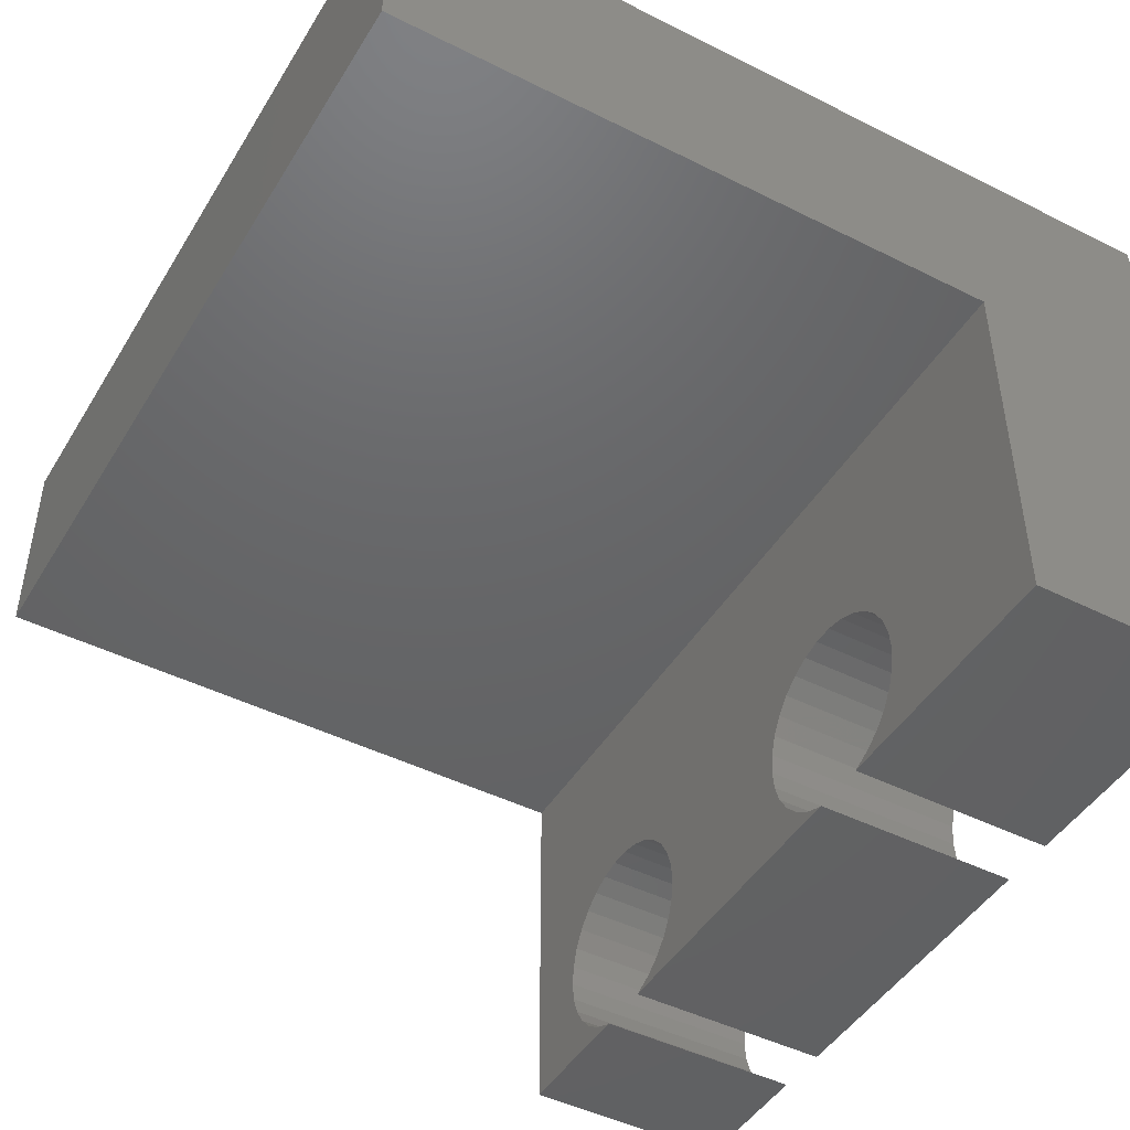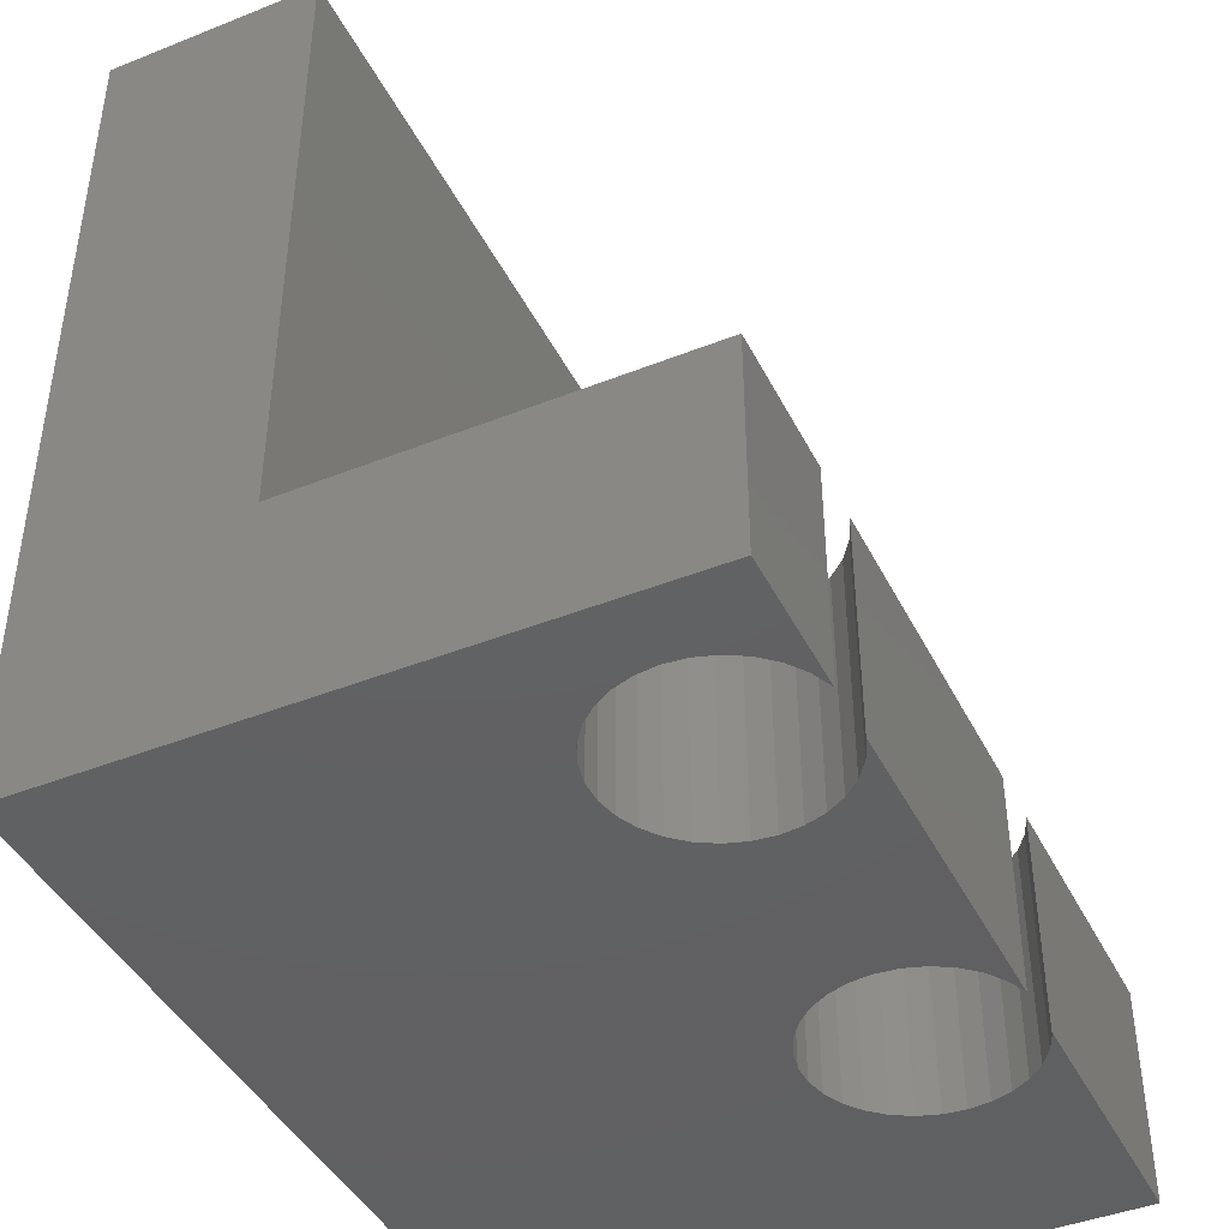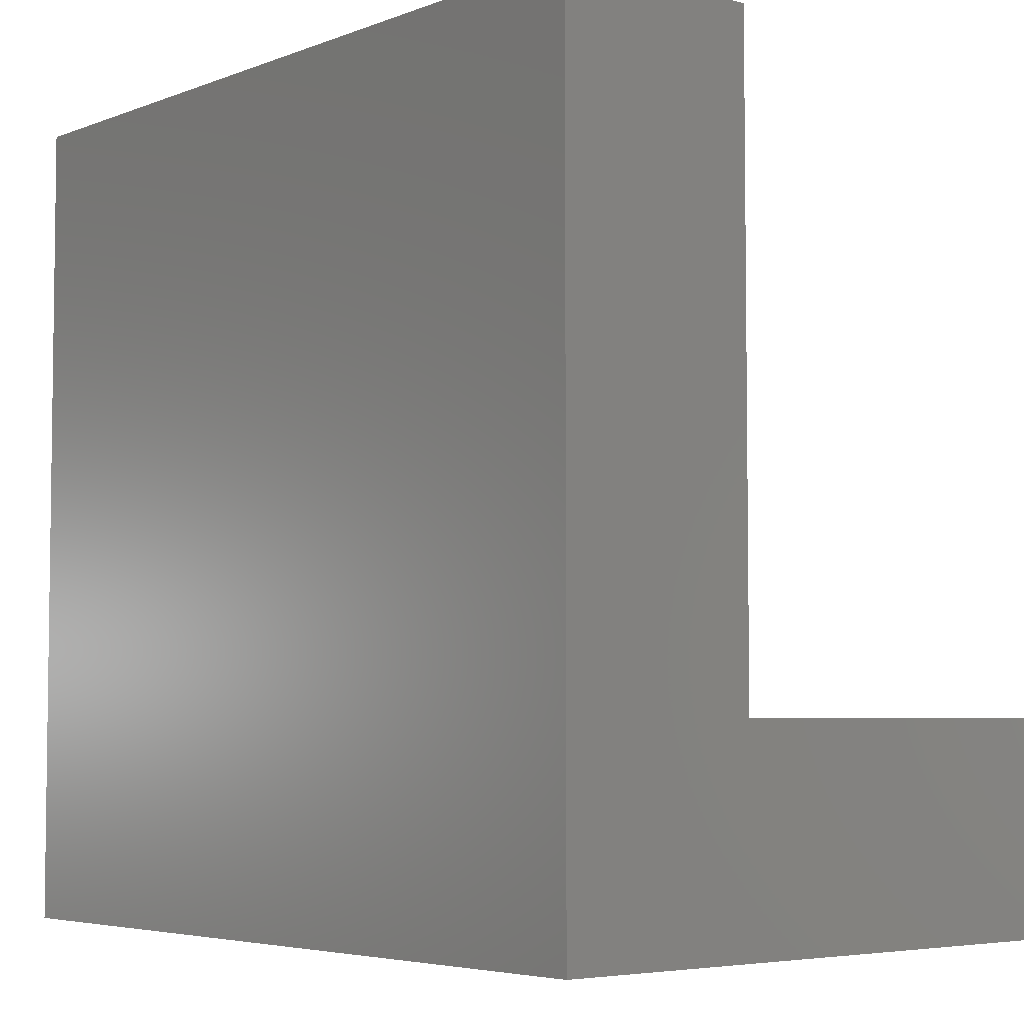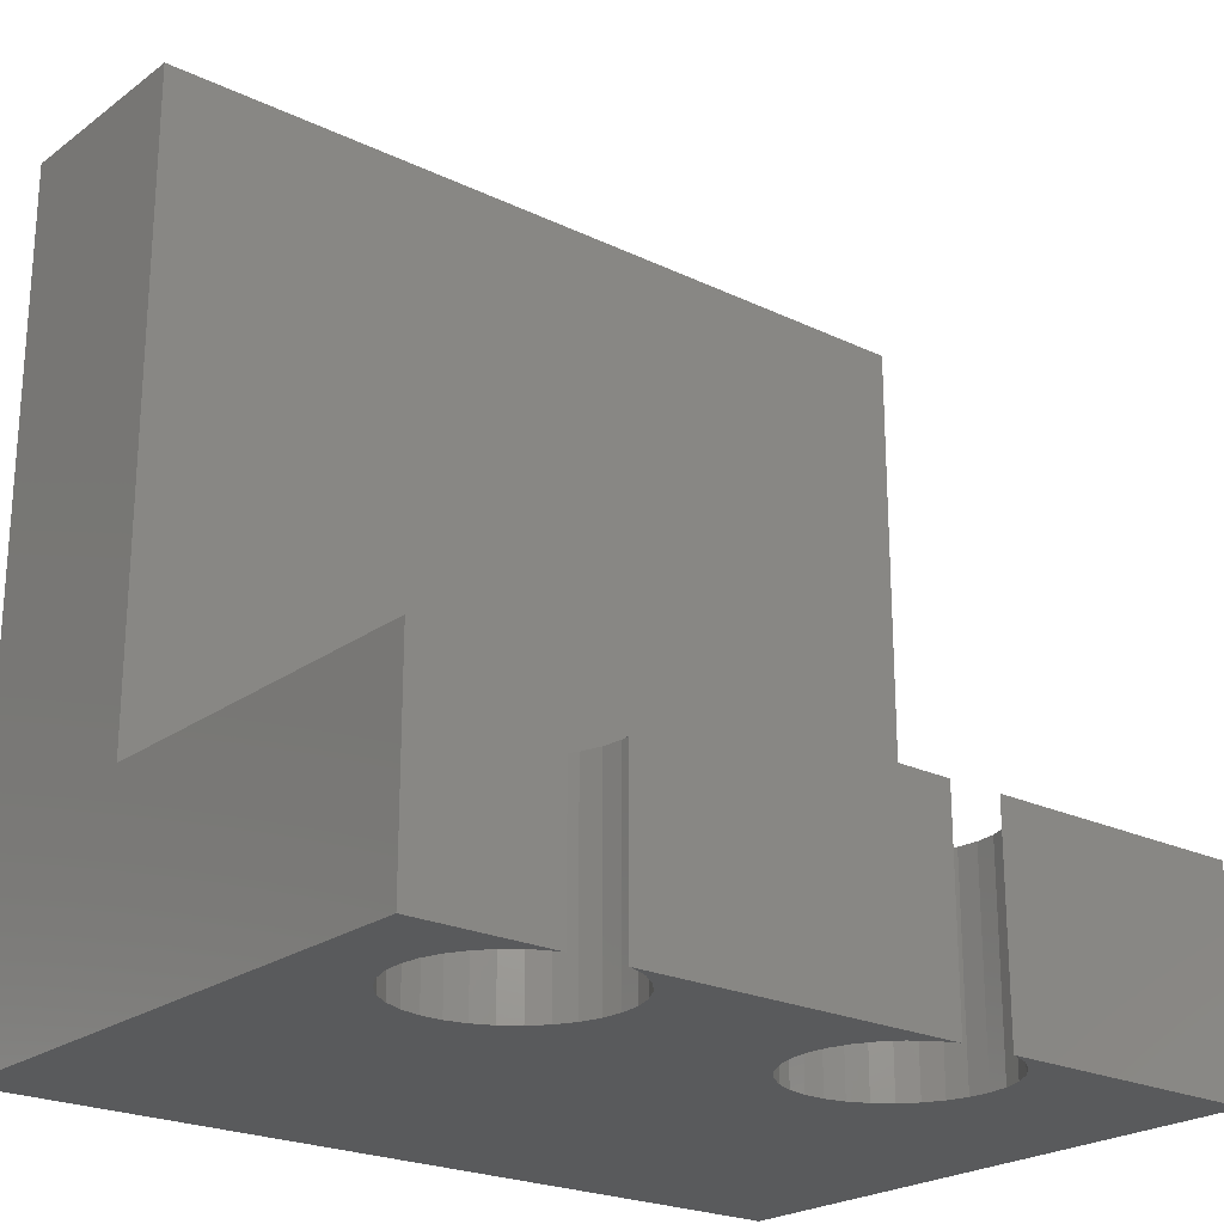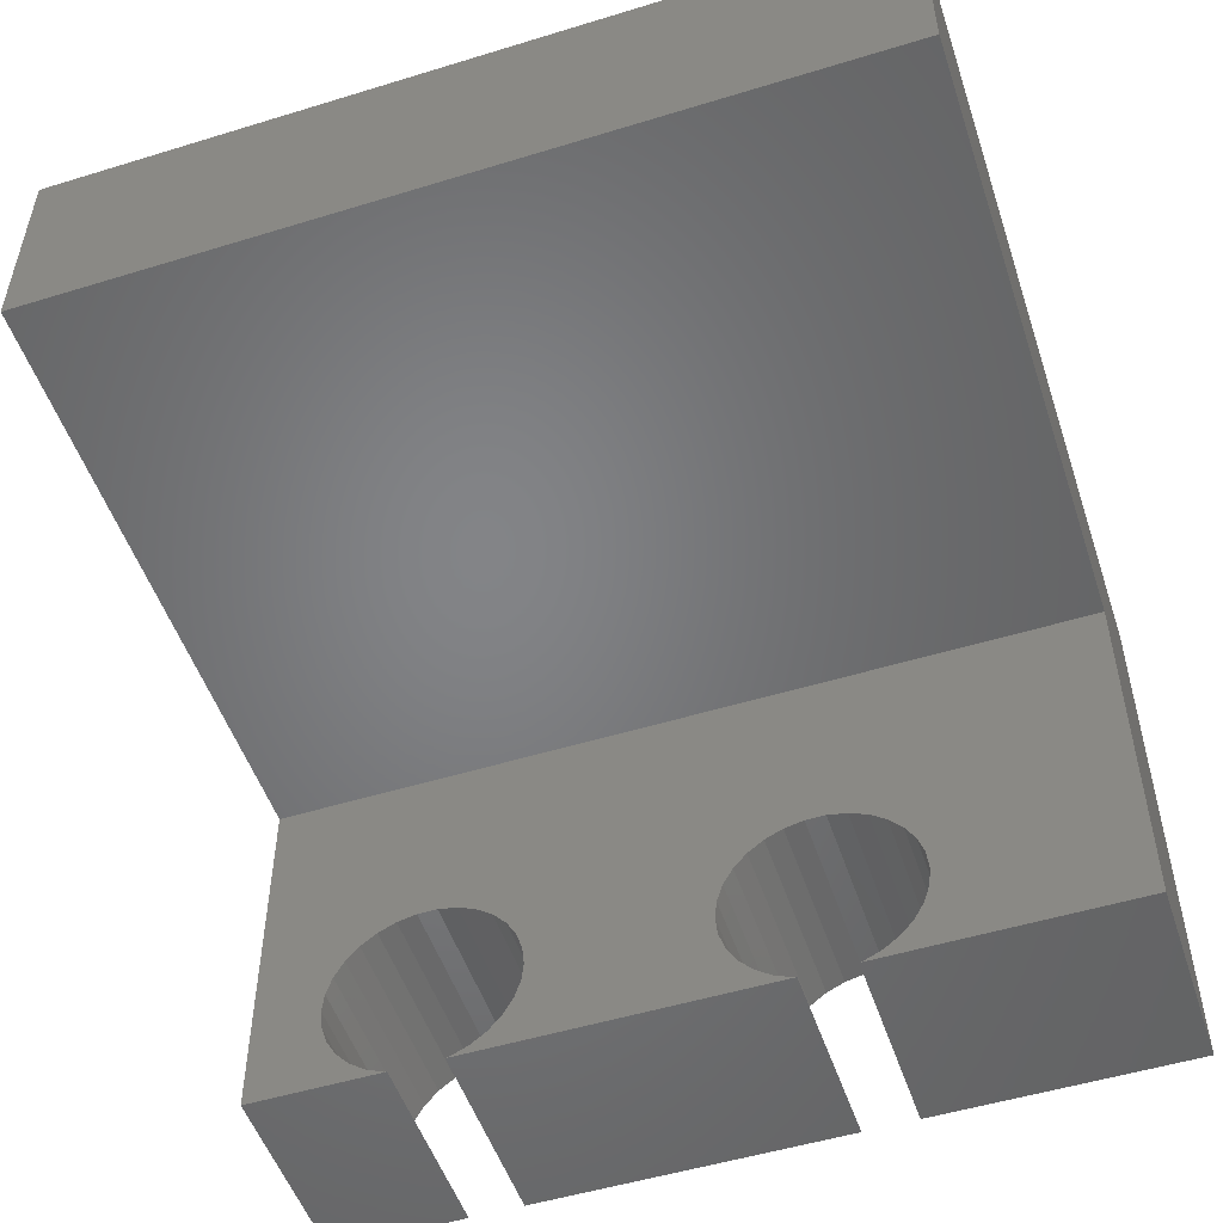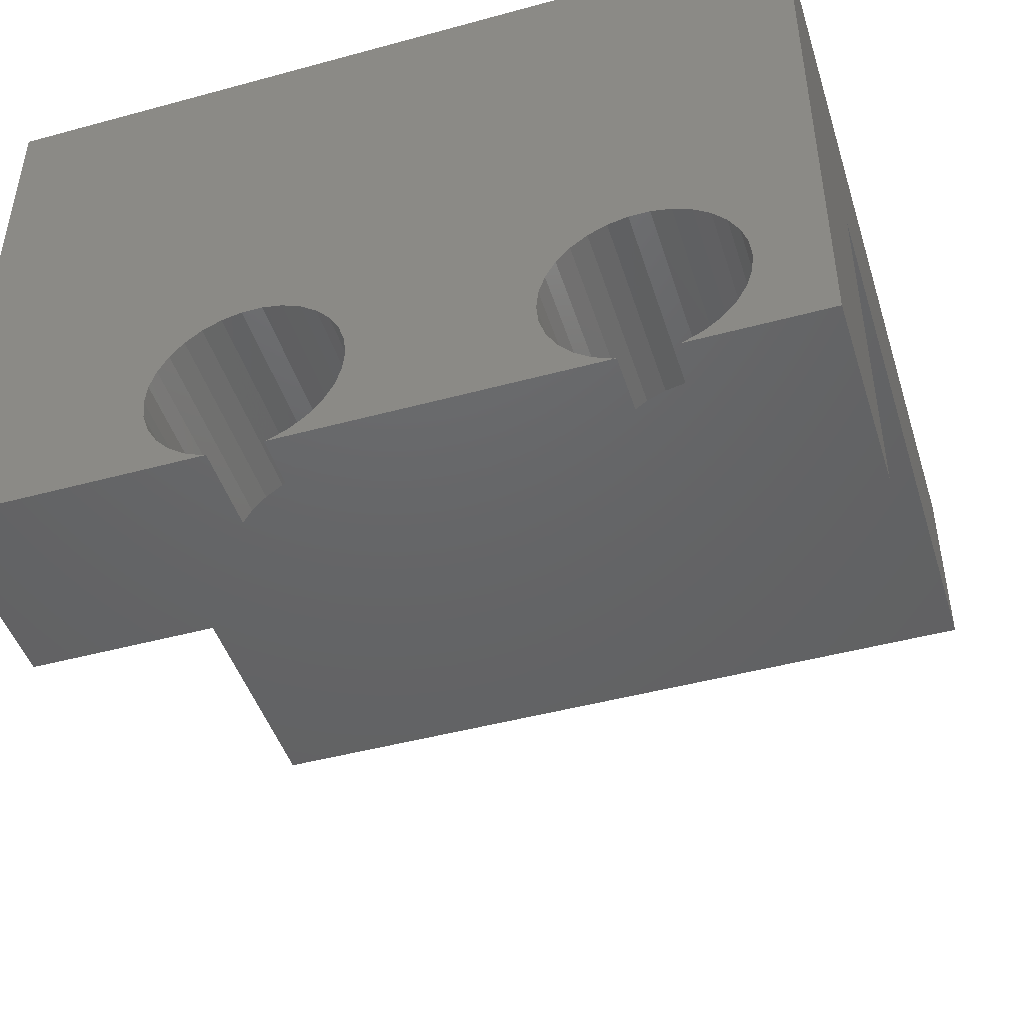
<metadata>
{"format":"stl","ext":"stl","renderer":"f3d","projection":"perspective","resolution":1024,"background":"white","views":[{"elev":-46.1,"azim":60.2,"up":"+Y"},{"elev":-43.0,"azim":-64.7,"up":"+Z"},{"elev":-4.8,"azim":-129.9,"up":"+Z"},{"elev":-22.9,"azim":-39.2,"up":"+Z"},{"elev":-51.6,"azim":18.4,"up":"+Y"},{"elev":-45.9,"azim":-162.7,"up":"+Y"}]}
</metadata>
<code>
# stl→obj: 132 verts, 260 faces
v -50 -15 -0.4
v -50 -10 14.6
v -50 -15 14.6
v -50 -10 -5.4
v -50 -24 -5.4
v -50 -24 -0.4
v -70 -10 14.6
v -70 -15 14.6
v -68.3 -22.24 -5.4
v -70 -24 -5.4
v -68.35 -21.75 -5.4
v -68.15 -22.71 -5.4
v -67.9 -23.13 -5.4
v -67.57 -23.5 -5.4
v -67.17 -23.79 -5.4
v -66.73 -23.98 -5.4
v -66.66 -24 -5.4
v -59.3 -22.24 -5.4
v -63.65 -21.75 -5.4
v -59.35 -21.75 -5.4
v -63.7 -22.24 -5.4
v -59.15 -22.71 -5.4
v -63.85 -22.71 -5.4
v -58.9 -23.13 -5.4
v -64.1 -23.13 -5.4
v -58.57 -23.5 -5.4
v -64.43 -23.5 -5.4
v -58.17 -23.79 -5.4
v -64.83 -23.79 -5.4
v -57.73 -23.98 -5.4
v -65.27 -23.98 -5.4
v -57.66 -24 -5.4
v -65.34 -24 -5.4
v -54.7 -21.26 -5.4
v -54.65 -21.75 -5.4
v -54.7 -22.24 -5.4
v -54.85 -22.71 -5.4
v -55.1 -23.13 -5.4
v -55.43 -23.5 -5.4
v -55.83 -23.79 -5.4
v -56.27 -23.98 -5.4
v -56.34 -24 -5.4
v -54.85 -20.79 -5.4
v -55.1 -20.37 -5.4
v -55.43 -20 -5.4
v -55.83 -19.71 -5.4
v -56.27 -19.52 -5.4
v -56.75 -19.41 -5.4
v -57.25 -19.41 -5.4
v -57.73 -19.52 -5.4
v -70 -10 -5.4
v -58.17 -19.71 -5.4
v -64.83 -19.71 -5.4
v -58.57 -20 -5.4
v -64.43 -20 -5.4
v -58.9 -20.37 -5.4
v -59.3 -21.26 -5.4
v -63.7 -21.26 -5.4
v -59.15 -20.79 -5.4
v -63.85 -20.79 -5.4
v -64.1 -20.37 -5.4
v -65.27 -19.52 -5.4
v -65.75 -19.41 -5.4
v -66.25 -19.41 -5.4
v -66.73 -19.52 -5.4
v -67.17 -19.71 -5.4
v -68.3 -21.26 -5.4
v -68.15 -20.79 -5.4
v -67.57 -20 -5.4
v -67.9 -20.37 -5.4
v -70 -15 -0.4
v -70 -24 -0.4
v -54.85 -20.79 -0.4
v -54.7 -21.26 -0.4
v -54.65 -21.75 -0.4
v -55.1 -20.37 -0.4
v -55.43 -20 -0.4
v -55.83 -19.71 -0.4
v -56.27 -19.52 -0.4
v -56.75 -19.41 -0.4
v -57.25 -19.41 -0.4
v -57.73 -19.52 -0.4
v -59.3 -21.26 -0.4
v -63.65 -21.75 -0.4
v -59.35 -21.75 -0.4
v -63.7 -21.26 -0.4
v -59.15 -20.79 -0.4
v -63.85 -20.79 -0.4
v -58.9 -20.37 -0.4
v -64.1 -20.37 -0.4
v -58.57 -20 -0.4
v -64.43 -20 -0.4
v -58.17 -19.71 -0.4
v -65.27 -19.52 -0.4
v -64.83 -19.71 -0.4
v -65.75 -19.41 -0.4
v -66.25 -19.41 -0.4
v -68.3 -21.26 -0.4
v -68.15 -20.79 -0.4
v -67.9 -20.37 -0.4
v -67.57 -20 -0.4
v -67.17 -19.71 -0.4
v -66.73 -19.52 -0.4
v -54.7 -22.24 -0.4
v -54.85 -22.71 -0.4
v -55.1 -23.13 -0.4
v -55.43 -23.5 -0.4
v -55.83 -23.79 -0.4
v -56.27 -23.98 -0.4
v -56.34 -24 -0.4
v -59.3 -22.24 -0.4
v -63.7 -22.24 -0.4
v -59.15 -22.71 -0.4
v -63.85 -22.71 -0.4
v -58.9 -23.13 -0.4
v -64.1 -23.13 -0.4
v -58.57 -23.5 -0.4
v -64.43 -23.5 -0.4
v -58.17 -23.79 -0.4
v -64.83 -23.79 -0.4
v -57.73 -23.98 -0.4
v -65.27 -23.98 -0.4
v -57.66 -24 -0.4
v -65.34 -24 -0.4
v -68.35 -21.75 -0.4
v -66.73 -23.98 -0.4
v -66.66 -24 -0.4
v -67.17 -23.79 -0.4
v -67.57 -23.5 -0.4
v -67.9 -23.13 -0.4
v -68.15 -22.71 -0.4
v -68.3 -22.24 -0.4
f 1 2 3
f 2 1 4
f 5 1 6
f 1 5 4
f 7 3 2
f 3 7 8
f 9 10 11
f 12 10 9
f 13 10 12
f 14 10 13
f 15 10 14
f 16 10 15
f 10 16 17
f 18 19 20
f 21 18 22
f 23 22 24
f 25 24 26
f 27 26 28
f 29 28 30
f 18 21 19
f 22 23 21
f 31 30 32
f 24 25 23
f 26 27 25
f 28 29 27
f 30 31 29
f 31 32 33
f 34 5 35
f 5 36 35
f 5 37 36
f 5 38 37
f 5 39 38
f 5 40 39
f 5 41 40
f 41 5 42
f 43 5 34
f 5 43 4
f 44 4 43
f 45 4 44
f 46 4 45
f 47 4 46
f 48 4 47
f 49 4 48
f 50 4 49
f 51 50 52
f 53 52 54
f 55 54 56
f 19 57 20
f 58 57 19
f 57 58 59
f 60 59 58
f 59 60 56
f 61 56 60
f 55 56 61
f 54 55 53
f 52 53 51
f 51 53 62
f 51 62 63
f 51 63 64
f 51 64 65
f 51 65 66
f 10 67 11
f 10 68 67
f 51 68 10
f 50 51 4
f 69 51 66
f 70 51 69
f 68 51 70
f 51 71 7
f 10 71 51
f 71 10 72
f 7 71 8
f 4 7 2
f 7 4 51
f 71 3 8
f 3 71 1
f 73 6 1
f 6 74 75
f 6 73 74
f 1 76 73
f 1 77 76
f 1 78 77
f 1 79 78
f 1 80 79
f 1 81 80
f 71 81 1
f 81 71 82
f 83 84 85
f 86 83 87
f 88 87 89
f 90 89 91
f 92 91 93
f 94 82 71
f 83 86 84
f 87 88 86
f 89 90 88
f 91 92 90
f 93 95 92
f 82 94 93
f 93 94 95
f 94 71 96
f 96 71 97
f 72 98 71
f 99 71 98
f 100 71 99
f 101 71 100
f 102 71 101
f 103 71 102
f 97 71 103
f 104 6 75
f 105 6 104
f 106 6 105
f 107 6 106
f 108 6 107
f 109 6 108
f 6 109 110
f 84 111 85
f 112 111 84
f 111 112 113
f 114 113 112
f 113 114 115
f 116 115 114
f 115 116 117
f 118 117 116
f 117 118 119
f 120 119 118
f 119 120 121
f 122 121 120
f 121 122 123
f 123 122 124
f 98 72 125
f 126 72 127
f 128 72 126
f 129 72 128
f 130 72 129
f 131 72 130
f 132 72 131
f 125 72 132
f 10 127 72
f 127 10 17
f 42 6 110
f 6 42 5
f 33 123 124
f 123 33 32
f 53 92 95
f 92 53 55
f 99 70 100
f 70 99 68
f 21 84 19
f 84 21 112
f 27 120 118
f 120 27 29
f 60 90 61
f 90 60 88
f 125 67 98
f 67 125 11
f 19 86 58
f 86 19 84
f 130 12 131
f 12 130 13
f 129 13 130
f 13 129 14
f 98 68 99
f 68 98 67
f 29 122 120
f 122 29 31
f 65 97 103
f 97 65 64
f 58 88 60
f 88 58 86
f 31 124 122
f 124 31 33
f 23 112 21
f 112 23 114
f 62 95 94
f 95 62 53
f 66 103 102
f 103 66 65
f 25 114 23
f 114 25 116
f 16 128 126
f 128 16 15
f 27 116 25
f 116 27 118
f 61 92 55
f 92 61 90
f 63 94 96
f 94 63 62
f 131 9 132
f 9 131 12
f 15 129 128
f 129 15 14
f 100 69 101
f 69 100 70
f 69 102 101
f 102 69 66
f 132 11 125
f 11 132 9
f 64 96 97
f 96 64 63
f 17 126 127
f 126 17 16
f 46 77 78
f 77 46 45
f 87 56 89
f 56 87 59
f 36 75 35
f 75 36 104
f 39 108 107
f 108 39 40
f 43 76 44
f 76 43 73
f 85 57 83
f 57 85 20
f 35 74 34
f 74 35 75
f 115 22 113
f 22 115 24
f 117 24 115
f 24 117 26
f 83 59 87
f 59 83 57
f 40 109 108
f 109 40 41
f 50 81 82
f 81 50 49
f 34 73 43
f 73 34 74
f 41 110 109
f 110 41 42
f 37 104 36
f 104 37 105
f 47 78 79
f 78 47 46
f 52 82 93
f 82 52 50
f 38 105 37
f 105 38 106
f 30 119 121
f 119 30 28
f 49 80 81
f 80 49 48
f 39 106 38
f 106 39 107
f 44 77 45
f 77 44 76
f 48 79 80
f 79 48 47
f 113 18 111
f 18 113 22
f 28 117 119
f 117 28 26
f 89 54 91
f 54 89 56
f 54 93 91
f 93 54 52
f 111 20 85
f 20 111 18
f 32 121 123
f 121 32 30

</code>
